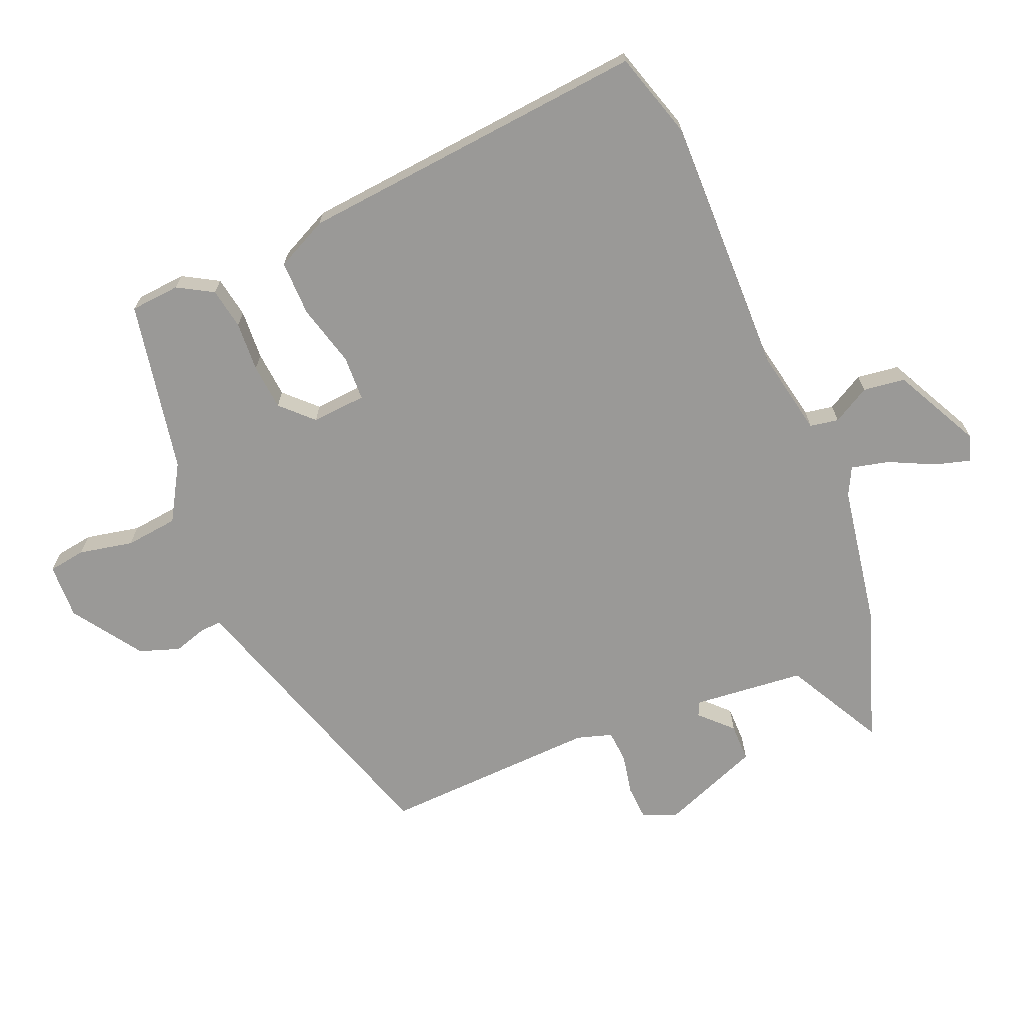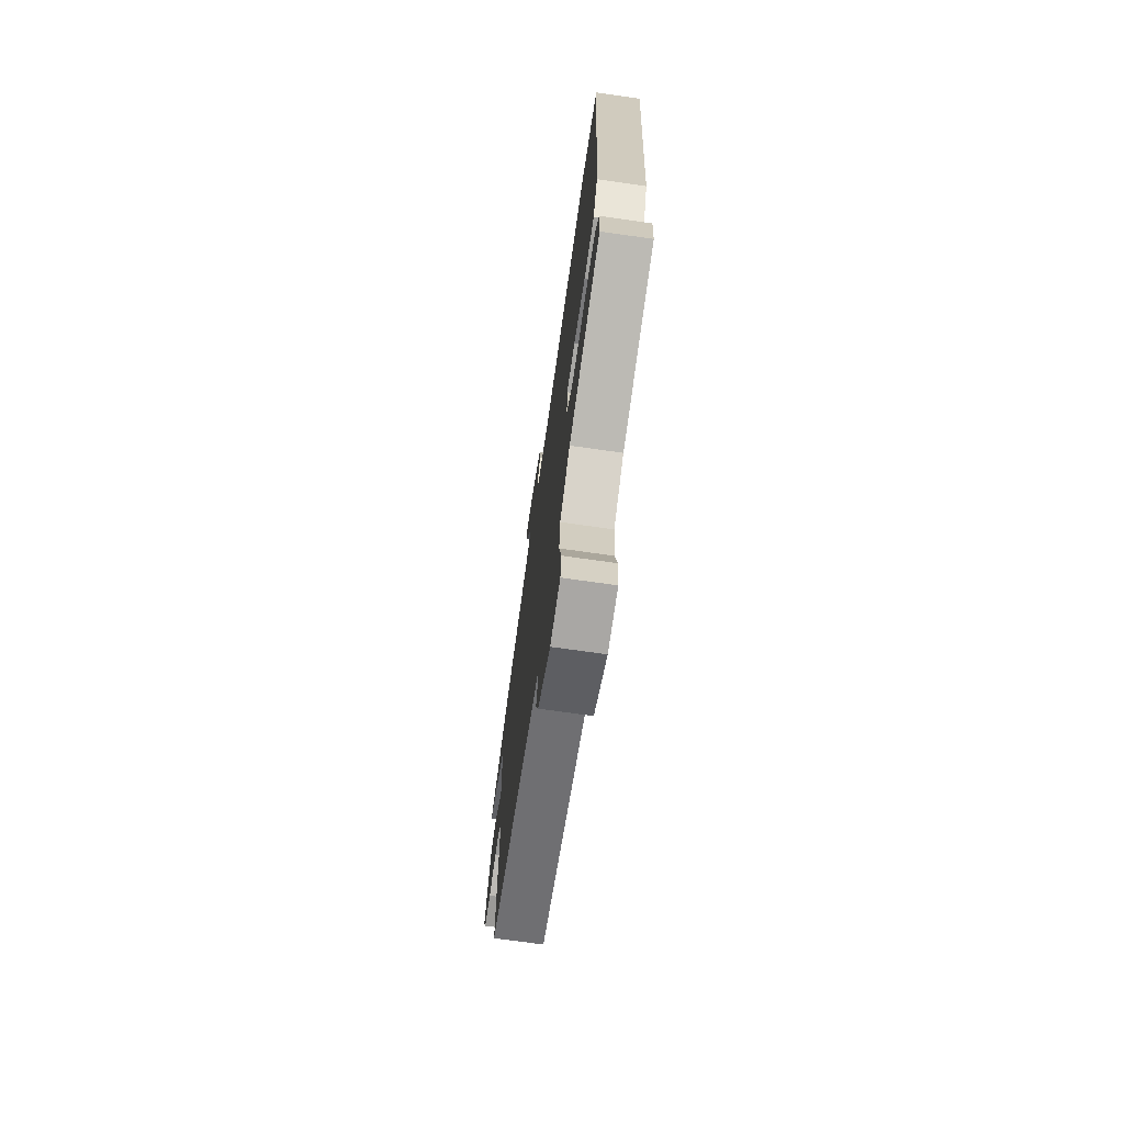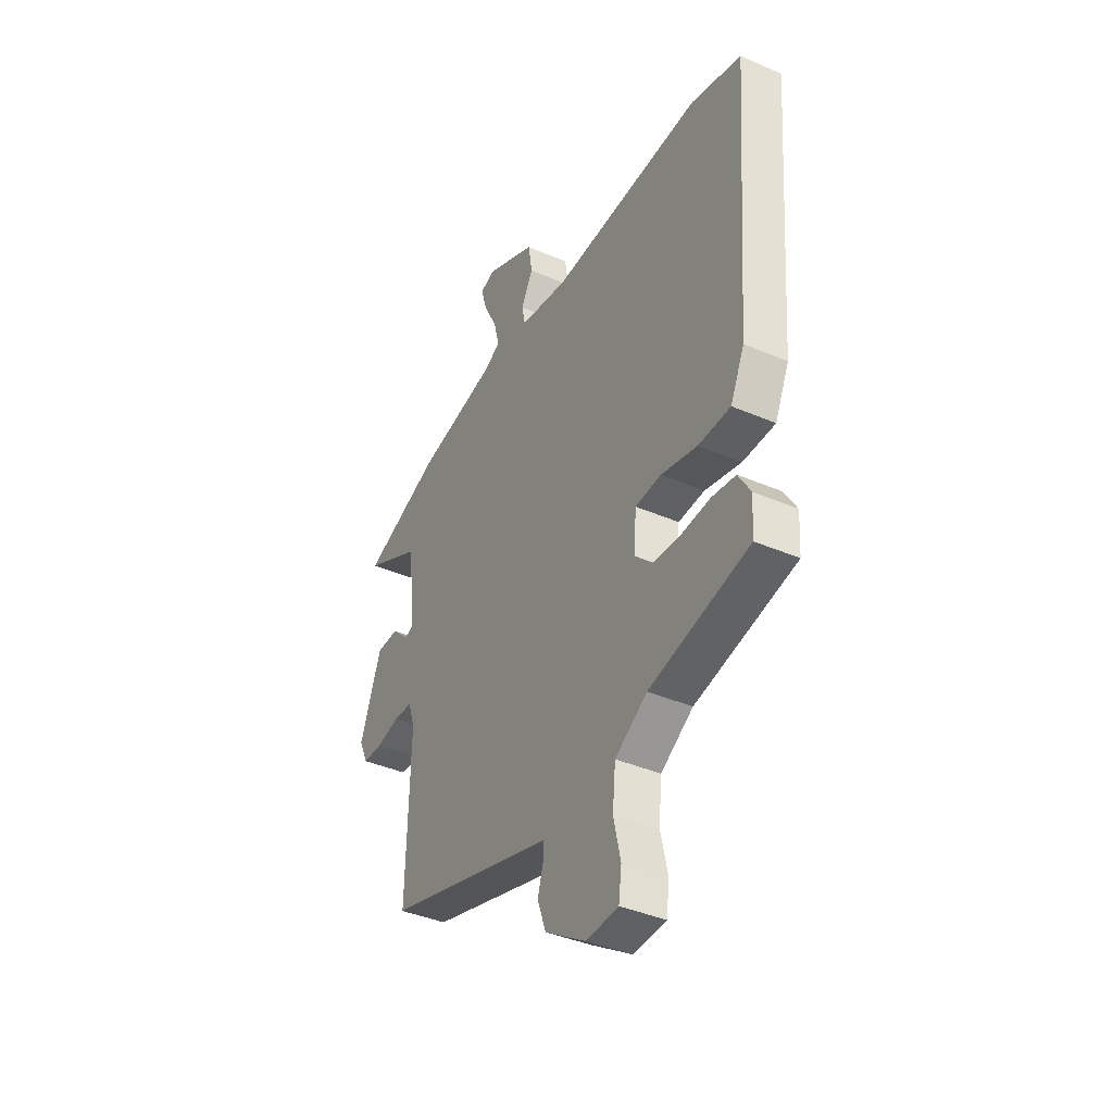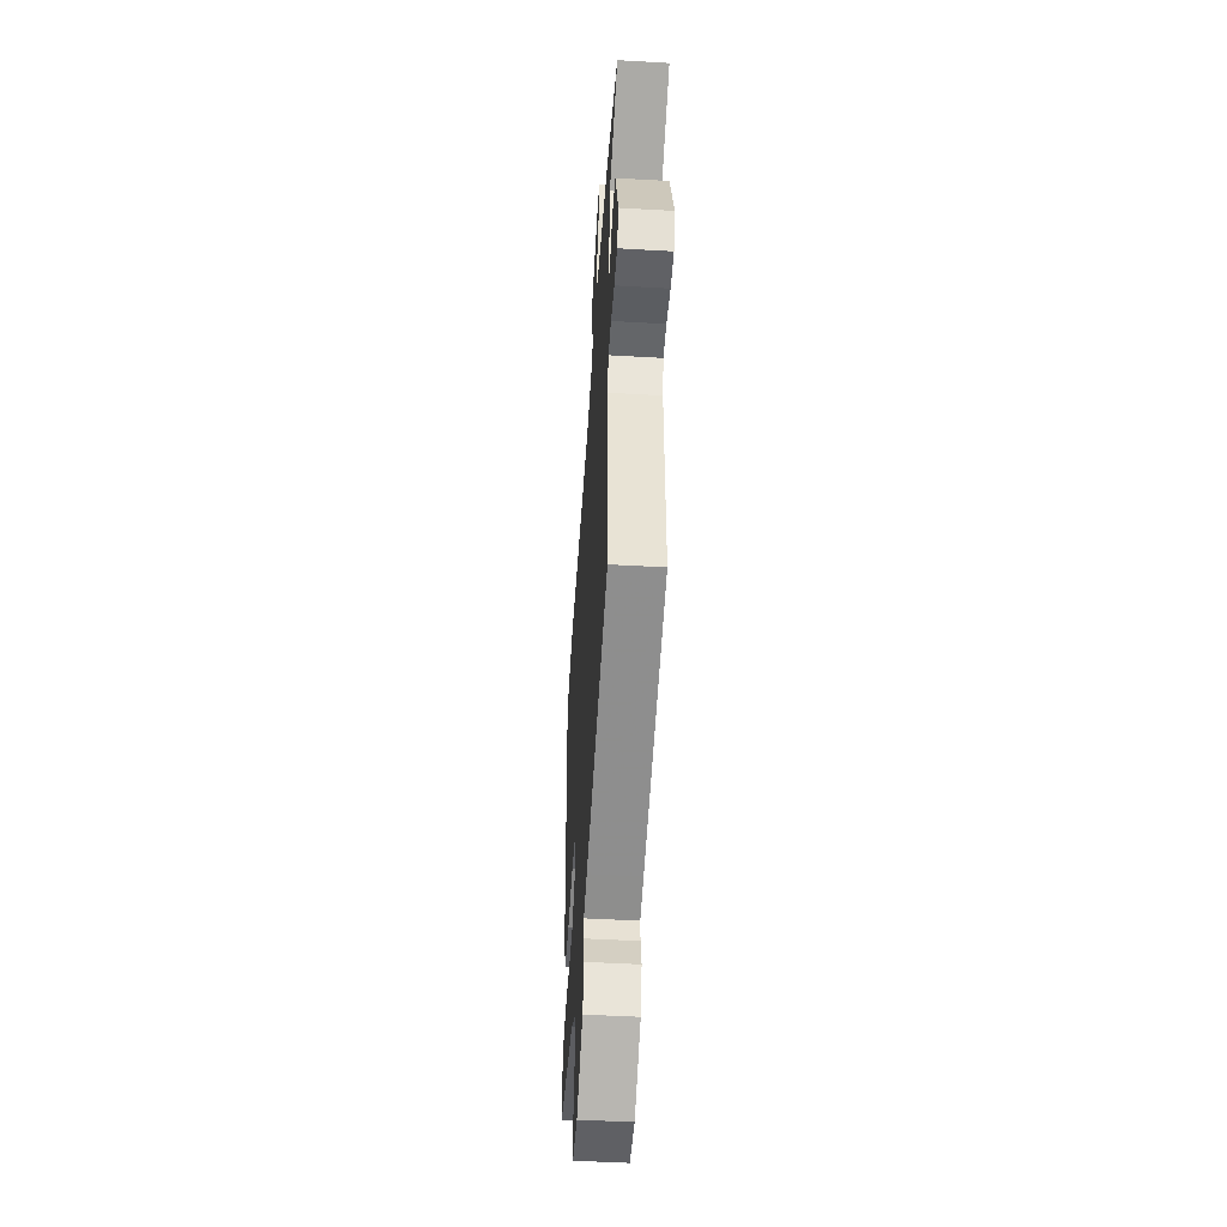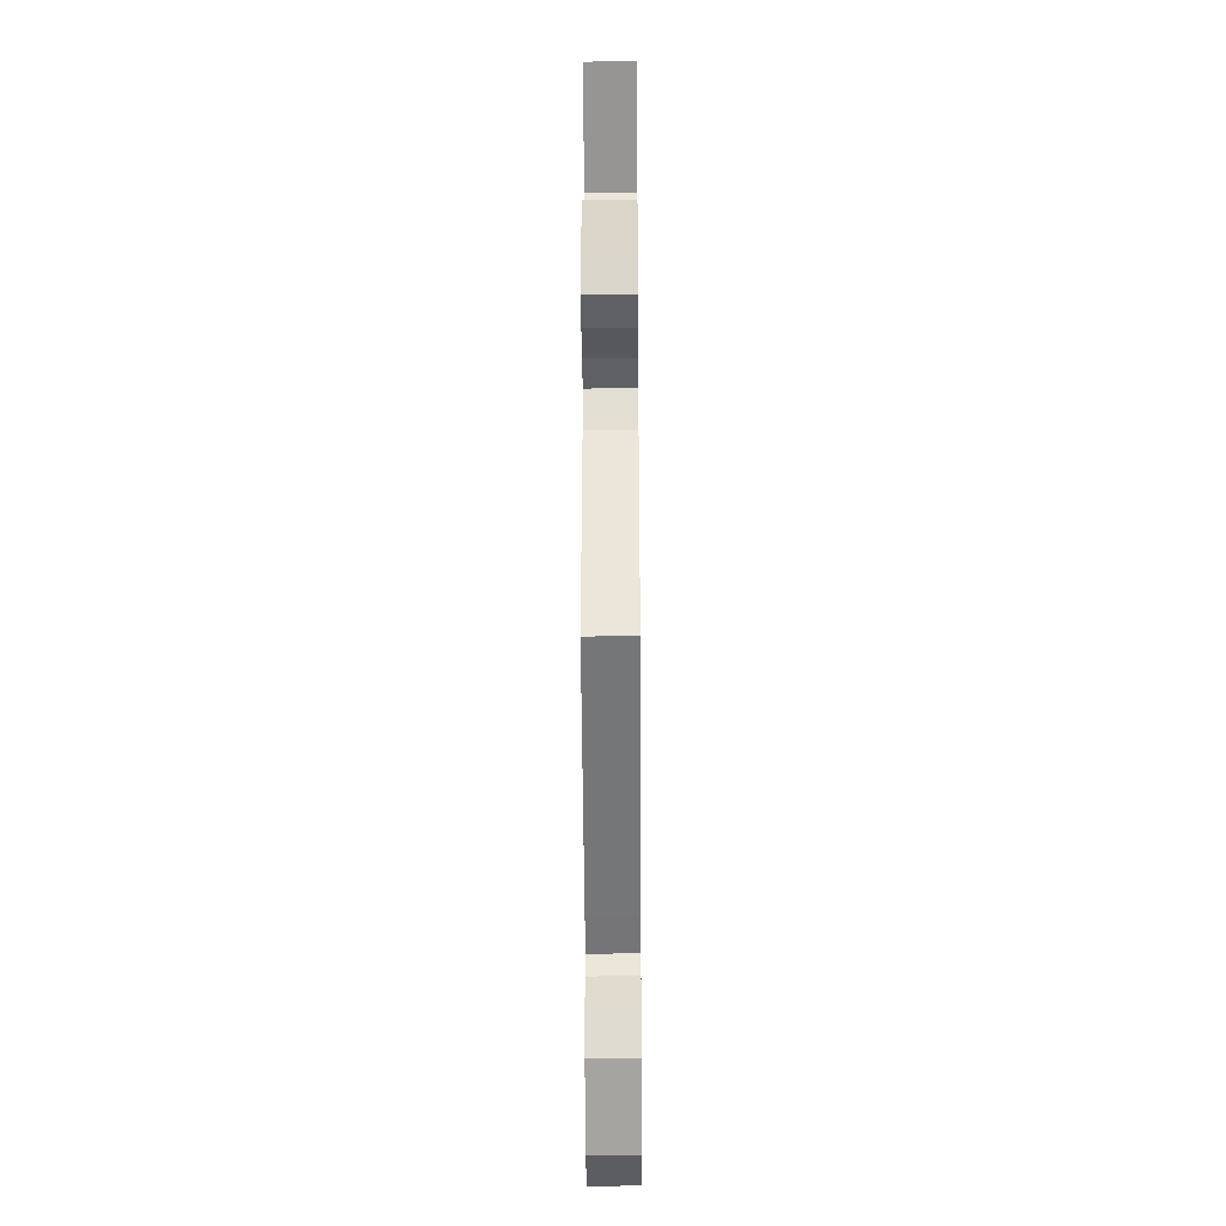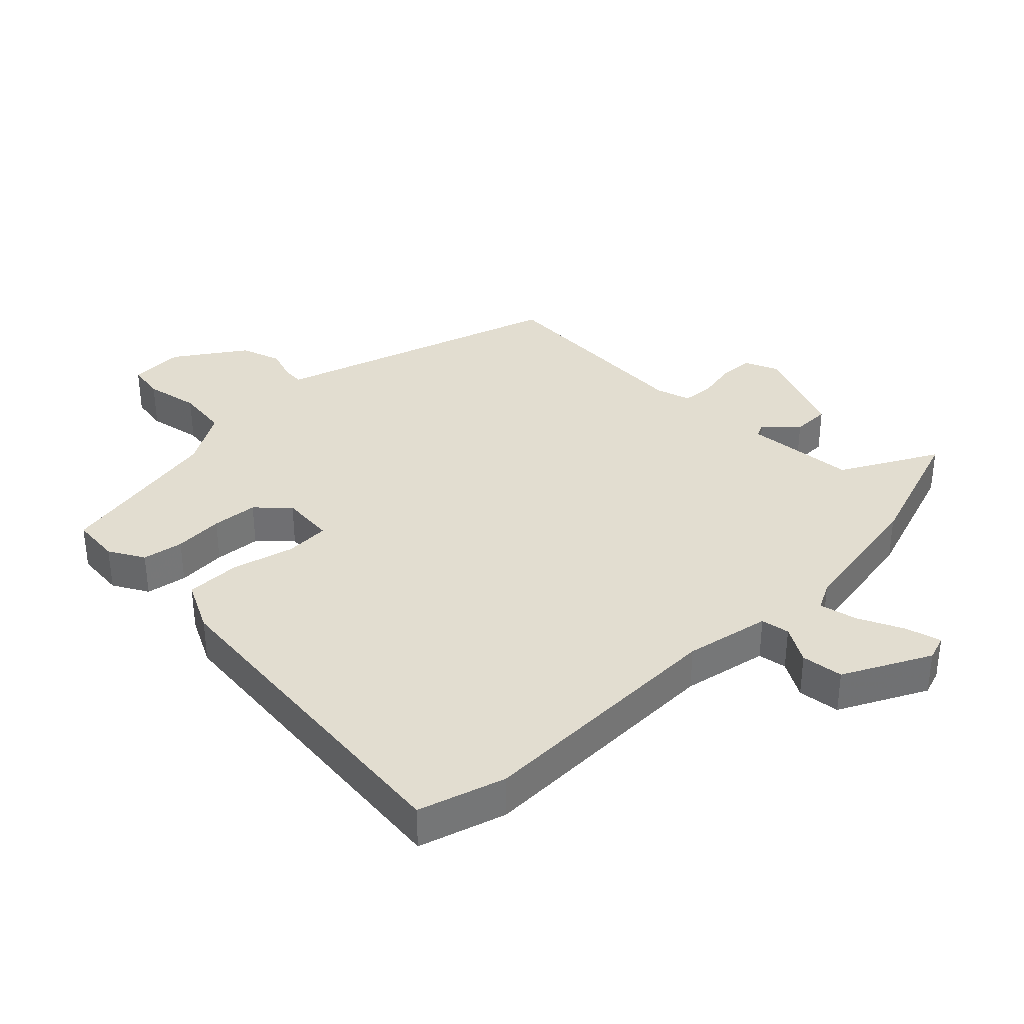
<metadata>
{"format":"obj","ext":"obj","renderer":"f3d","projection":"perspective","resolution":1024,"background":"white","views":[{"elev":-68.9,"azim":-66.3,"up":"+Y"},{"elev":-71.4,"azim":-98.1,"up":"+Z"},{"elev":-39.6,"azim":-118.2,"up":"+Z"},{"elev":-48.3,"azim":86.3,"up":"+Z"},{"elev":-40.2,"azim":90.4,"up":"+Z"},{"elev":35.2,"azim":-43.5,"up":"+Y"}]}
</metadata>
<code>
v -0.508 0.07 -0.405
v -0.513 0.07 -0.327
v -0.48 0.07 -0.272
v -0.415 0.07 -0.262
v -0.337 0.07 -0.268
v -0.264 0.07 -0.263
v -0.216 0.07 -0.216
v -0.221 0.07 -0.13
v -0.292 0.07 -0.126
v -0.39 0.07 -0.15
v -0.477 0.07 -0.149
v -0.515 0.07 -0.067
v -0.557 0.07 0.484
v -0.42 0.07 0.523
v -0.011 0.07 0.509
v 0.124 0.07 0.533
v 0.133 0.07 0.578
v 0.101 0.07 0.637
v 0.111 0.07 0.703
v 0.249 0.07 0.77
v 0.289 0.07 0.756
v 0.272 0.07 0.7
v 0.236 0.07 0.629
v 0.221 0.07 0.57
v 0.264 0.07 0.547
v 0.485 0.07 0.505
v 0.698 0.07 0.428
v 0.543 0.07 0.348
v 0.523 0.07 0.172
v 0.545 0.07 0.162
v 0.594 0.07 0.209
v 0.654 0.07 0.208
v 0.712 0.07 0.051
v 0.688 0.07 -0.002
v 0.634 0.07 -0.004
v 0.57 0.07 0.01
v 0.519 0.07 0.007
v 0.501 0.07 -0.048
v 0.51 0.07 -0.39
v 0.11 0.07 -0.509
v 0.049 0.07 -0.527
v 0.051 0.07 -0.562
v 0.066 0.07 -0.613
v 0.043 0.07 -0.676
v -0.067 0.07 -0.748
v -0.154 0.07 -0.743
v -0.162 0.07 -0.684
v -0.143 0.07 -0.599
v -0.151 0.07 -0.516
v -0.238 0.07 -0.462
v -0.508 0 -0.405
v -0.513 0 -0.327
v -0.48 0 -0.272
v -0.415 0 -0.262
v -0.337 0 -0.268
v -0.264 0 -0.263
v -0.216 0 -0.216
v -0.221 0 -0.13
v -0.292 0 -0.126
v -0.39 0 -0.15
v -0.477 0 -0.149
v -0.515 0 -0.067
v -0.557 0 0.484
v -0.42 0 0.523
v -0.011 0 0.509
v 0.124 0 0.533
v 0.133 0 0.578
v 0.101 0 0.637
v 0.111 0 0.703
v 0.249 0 0.77
v 0.289 0 0.756
v 0.272 0 0.7
v 0.236 0 0.629
v 0.221 0 0.57
v 0.264 0 0.547
v 0.485 0 0.505
v 0.698 0 0.428
v 0.543 0 0.348
v 0.523 0 0.172
v 0.545 0 0.162
v 0.594 0 0.209
v 0.654 0 0.208
v 0.712 0 0.051
v 0.688 0 -0.002
v 0.634 0 -0.004
v 0.57 0 0.01
v 0.519 0 0.007
v 0.501 0 -0.048
v 0.51 0 -0.39
v 0.11 0 -0.509
v 0.049 0 -0.527
v 0.051 0 -0.562
v 0.066 0 -0.613
v 0.043 0 -0.676
v -0.067 0 -0.748
v -0.154 0 -0.743
v -0.162 0 -0.684
v -0.143 0 -0.599
v -0.151 0 -0.516
v -0.238 0 -0.462
f 45 46 47 48
f 45 48 49
f 42 43 44 45
f 41 42 45 49
f 38 39 40 41
f 37 38 41 49
f 33 34 35 36
f 33 36 37
f 30 31 32 33
f 29 30 33 37
f 25 26 27 28
f 24 25 28 29
f 20 21 22 23
f 20 23 24
f 17 18 19 20
f 16 17 20 24
f 12 13 14 15
f 12 15 16
f 9 10 11 12
f 8 9 12 16
f 7 8 16 24
f 2 3 4 5
f 50 1 2 5
f 50 5 6
f 49 50 6 7
f 29 37 49
f 7 24 29 49
f 98 97 96 95
f 99 98 95
f 95 94 93 92
f 99 95 92 91
f 91 90 89 88
f 99 91 88 87
f 86 85 84 83
f 87 86 83
f 83 82 81 80
f 87 83 80 79
f 78 77 76 75
f 79 78 75 74
f 73 72 71 70
f 74 73 70
f 70 69 68 67
f 74 70 67 66
f 65 64 63 62
f 66 65 62
f 62 61 60 59
f 66 62 59 58
f 74 66 58 57
f 55 54 53 52
f 55 52 51 100
f 56 55 100
f 57 56 100 99
f 99 87 79
f 99 79 74 57
f 1 51 52 2
f 2 52 53 3
f 3 53 54 4
f 4 54 55 5
f 5 55 56 6
f 6 56 57 7
f 7 57 58 8
f 8 58 59 9
f 9 59 60 10
f 10 60 61 11
f 11 61 62 12
f 12 62 63 13
f 13 63 64 14
f 14 64 65 15
f 15 65 66 16
f 16 66 67 17
f 17 67 68 18
f 18 68 69 19
f 19 69 70 20
f 20 70 71 21
f 21 71 72 22
f 22 72 73 23
f 23 73 74 24
f 24 74 75 25
f 25 75 76 26
f 26 76 77 27
f 27 77 78 28
f 28 78 79 29
f 29 79 80 30
f 30 80 81 31
f 31 81 82 32
f 32 82 83 33
f 33 83 84 34
f 34 84 85 35
f 35 85 86 36
f 36 86 87 37
f 37 87 88 38
f 38 88 89 39
f 39 89 90 40
f 40 90 91 41
f 41 91 92 42
f 42 92 93 43
f 43 93 94 44
f 44 94 95 45
f 45 95 96 46
f 46 96 97 47
f 47 97 98 48
f 48 98 99 49
f 49 99 100 50
f 50 100 51 1

</code>
